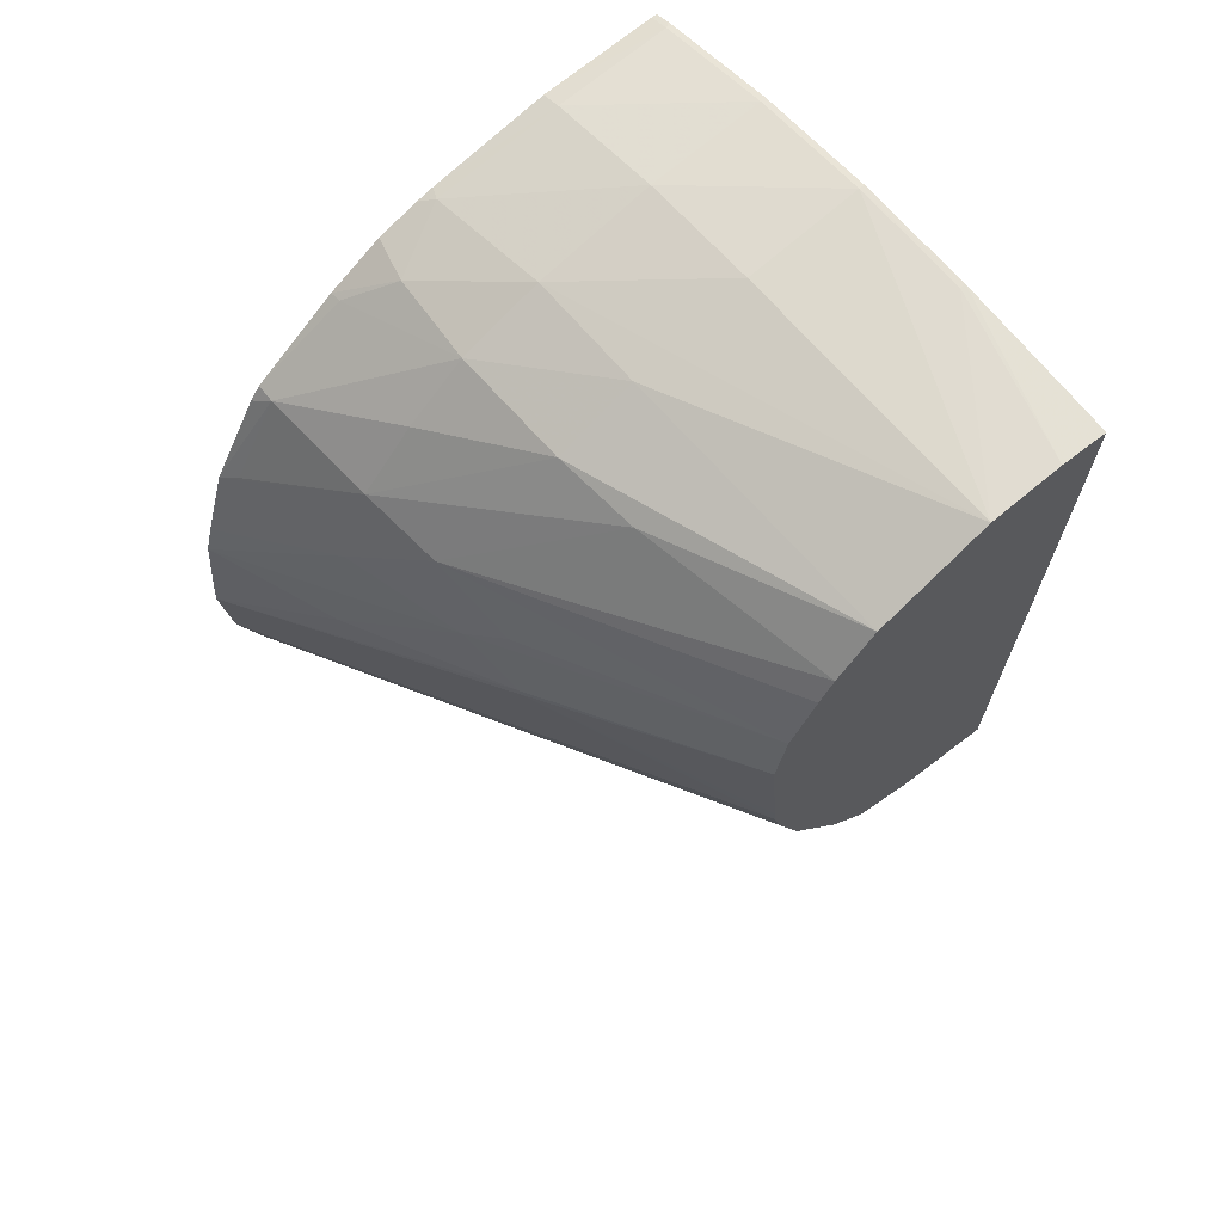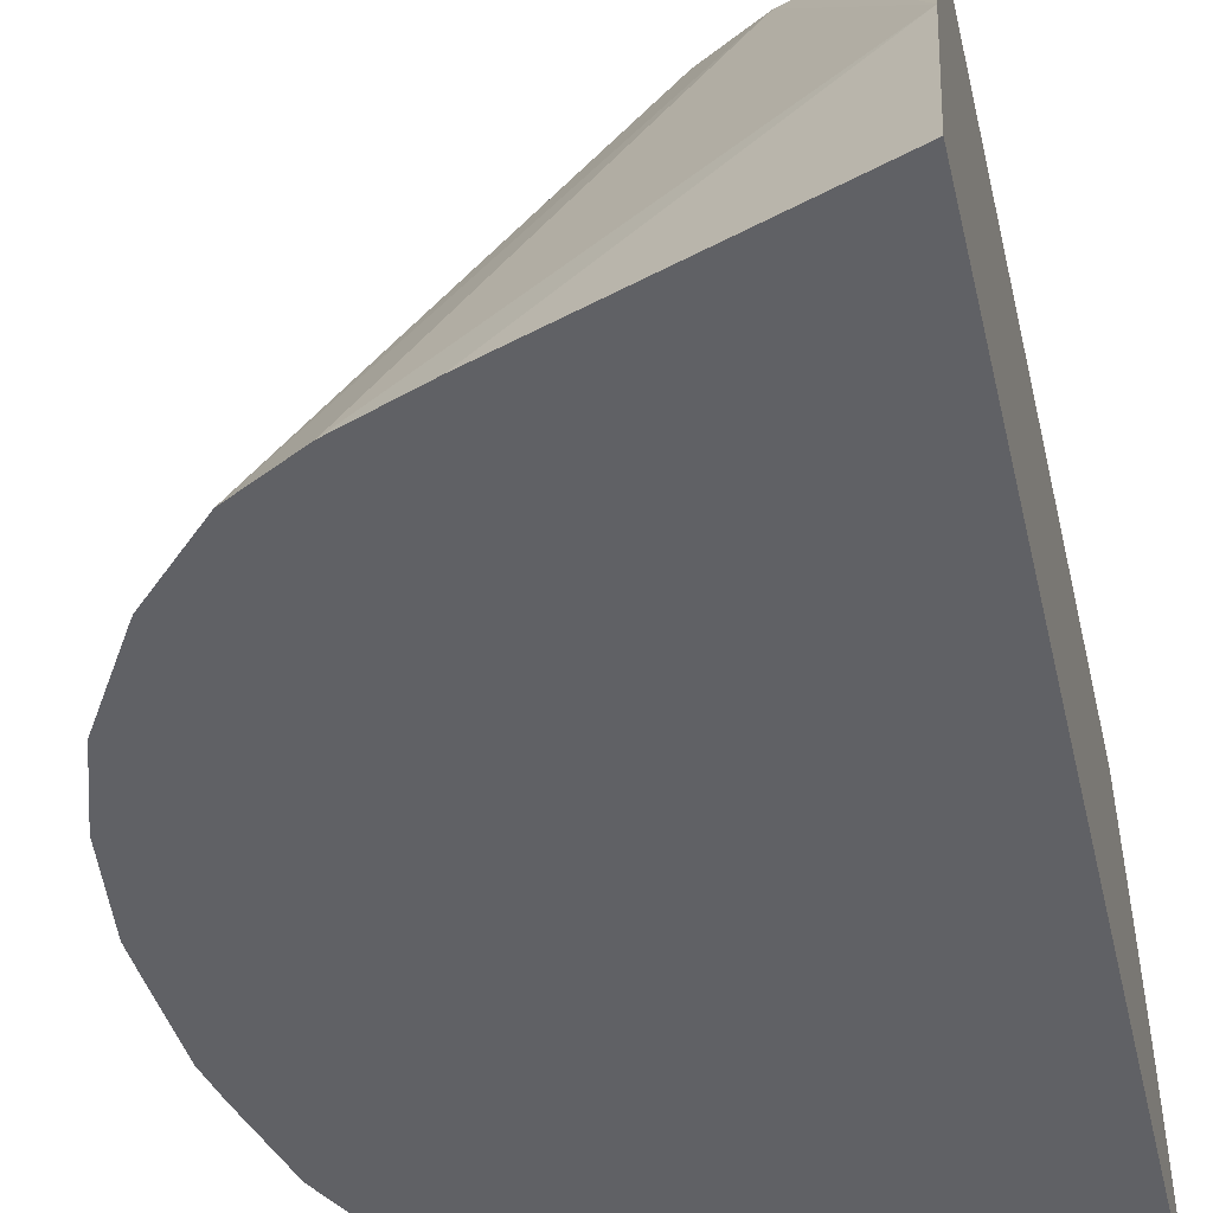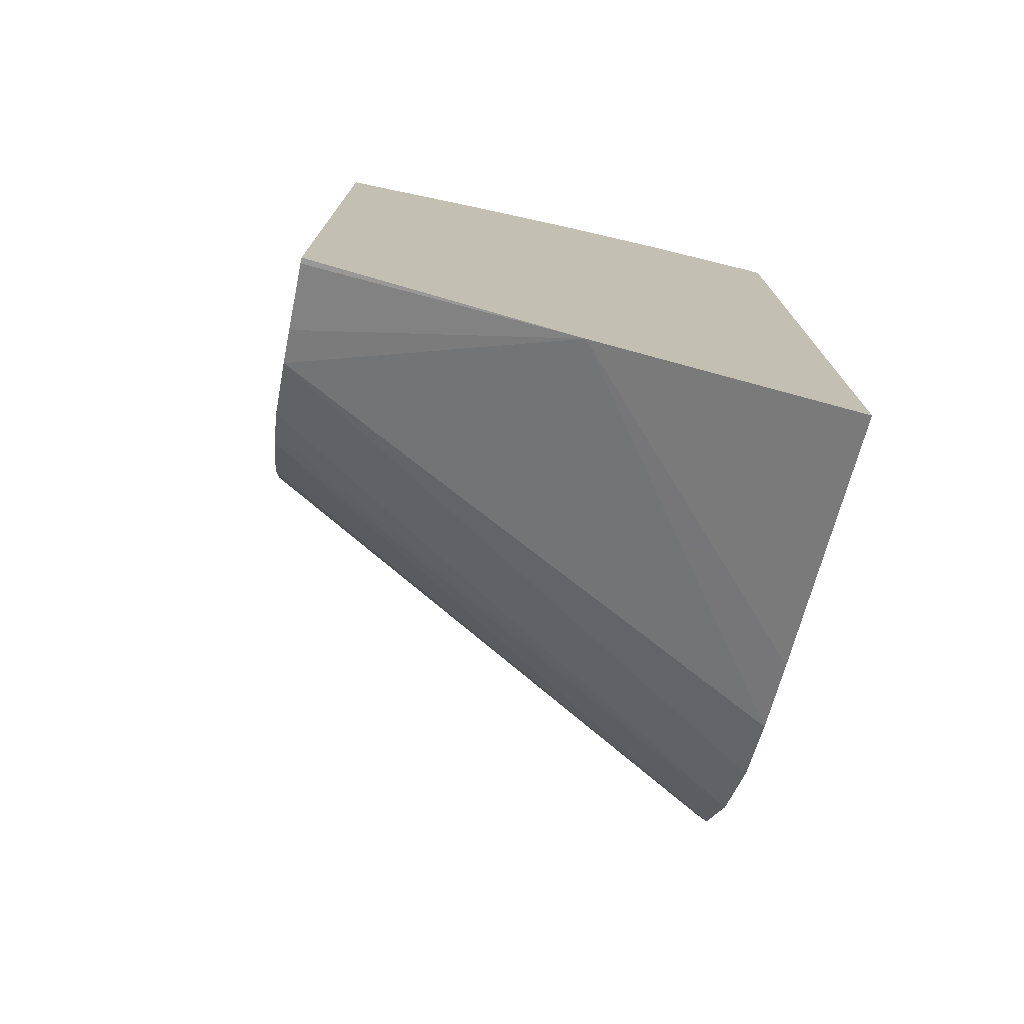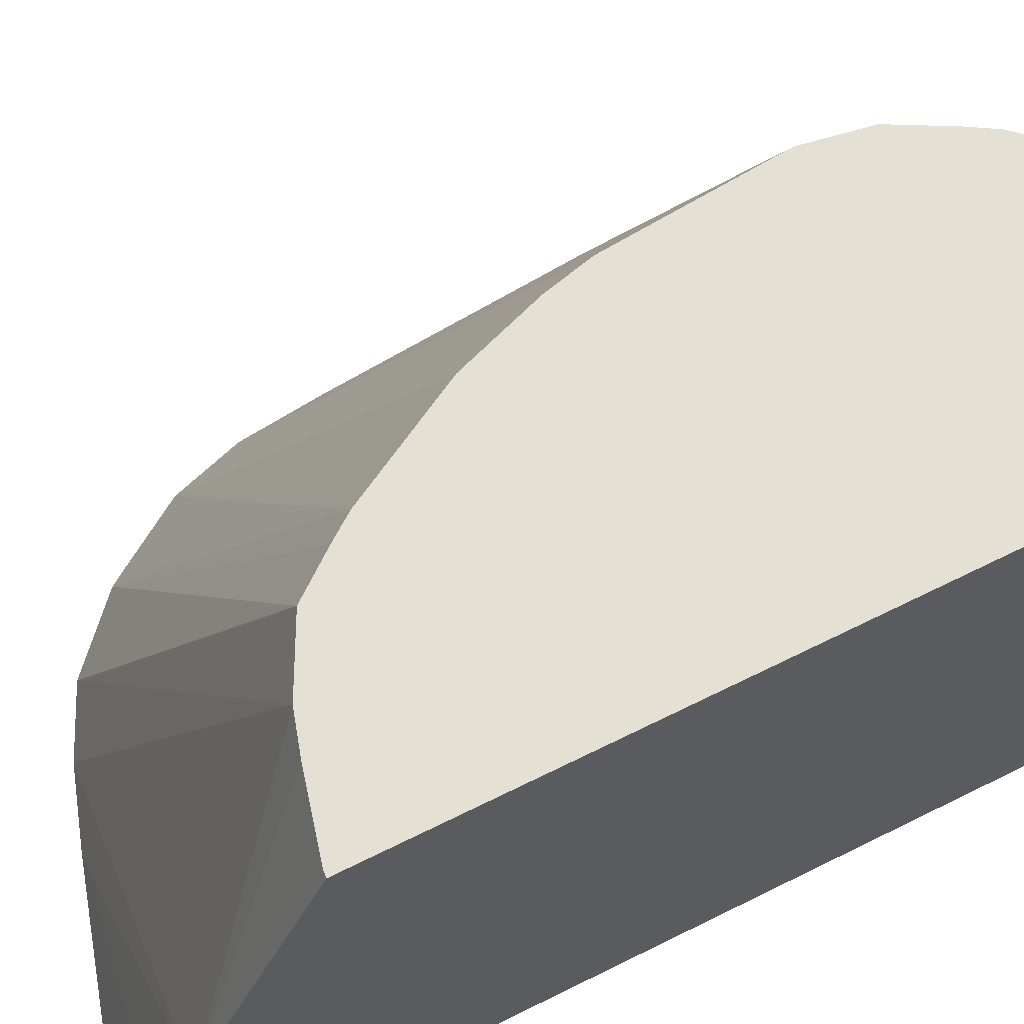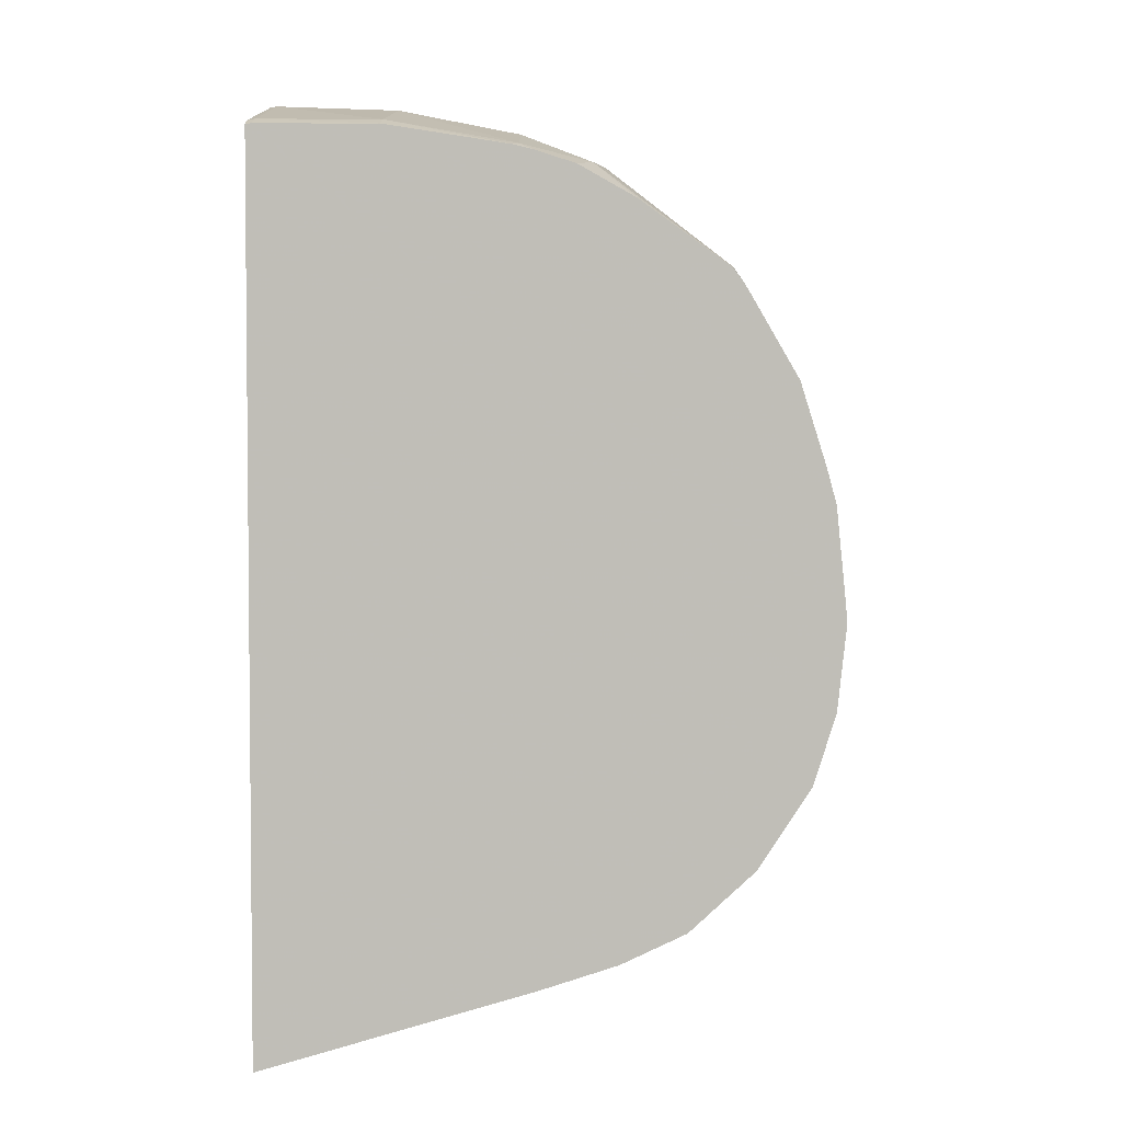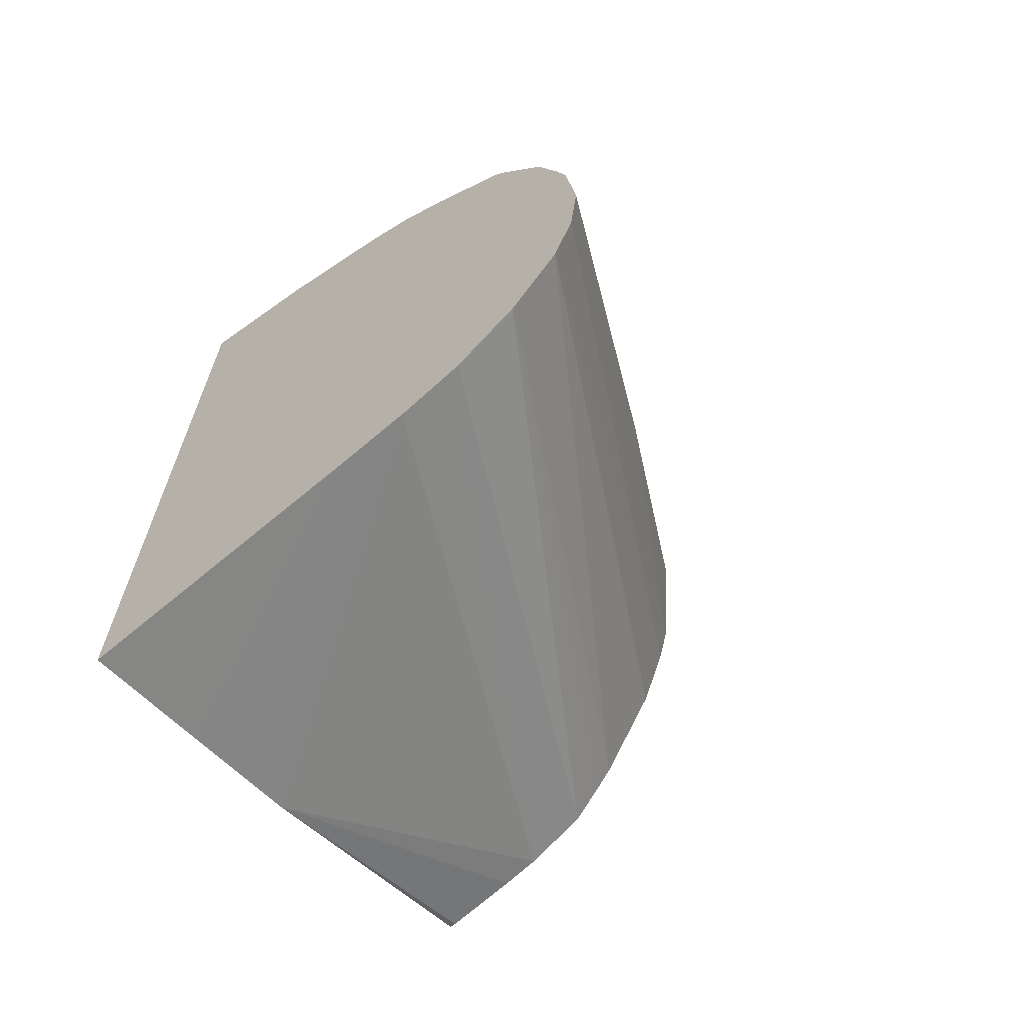
<metadata>
{"format":"obj","ext":"obj","renderer":"f3d","projection":"perspective","resolution":1024,"background":"white","views":[{"elev":68.6,"azim":-40.0,"up":"+Y"},{"elev":-50.3,"azim":13.3,"up":"+Z"},{"elev":-75.1,"azim":77.8,"up":"+Y"},{"elev":66.0,"azim":63.4,"up":"+Z"},{"elev":3.5,"azim":-177.1,"up":"+Y"},{"elev":-66.1,"azim":-144.3,"up":"+Y"}]}
</metadata>
<code>
v 0.008938 0.007662 0.137
v 0.009039 0.008772 0.137
v 0.009303 0.004277 0.137
v 0.01422 0.01474 0.15
v 0.01422 0.0151 0.15
v 0.01133 0.01249 0.1427
v 0.009367 0.01206 0.137
v 0.01017 0.001501 0.137
v 0.01915 0.01069 0.1589
v 0.0187 0.01249 0.1589
v 0.01863 0.01336 0.1589
v 0.01813 0.01899 0.1589
v 0.01365 0.01696 0.1475
v 0.01218 0.01733 0.1427
v 0.009734 0.01341 0.137
v 0.02258 0.003323 0.1589
v 0.02024 0.007562 0.1589
v 0.01211 -0.001495 0.137
v 0.01856 0.02144 0.1589
v 0.01449 0.01832 0.1492
v 0.01075 0.01667 0.137
v 0.01397 0.02023 0.146
v 0.02323 0.002432 0.1589
v 0.01227 -0.001728 0.137
v 0.01966 0.02347 0.1589
v 0.01356 0.02073 0.1427
v 0.01119 0.01733 0.1378
v 0.01323 0.02091 0.1378
v 0.01281 0.02025 0.137
v 0.02026 0.02446 0.1589
v 0.01867 0.02491 0.1509
v 0.02442 0.0009069 0.1589
v 0.01483 -0.004119 0.137
v 0.01576 0.02315 0.1427
v 0.0183 0.02514 0.1475
v 0.01326 0.02084 0.137
v 0.01817 0.02516 0.1427
v 0.0168 0.02353 0.1375
v 0.02184 0.02621 0.1589
v 0.02684 -0.0003402 0.1589
v 0.01741 -0.005362 0.137
v 0.0215 0.02657 0.1475
v 0.01678 0.0234 0.137
v 0.0215 0.02646 0.1427
v 0.0185 0.02494 0.1389
v 0.02634 0.0281 0.1589
v 0.02832 -0.0007893 0.1589
v 0.03141 -0.00632 0.1476
v 0.02043 -0.006372 0.137
v 0.01903 0.02468 0.137
v 0.0212 0.02549 0.1375
v 0.02634 0.02781 0.1475
v 0.02634 0.02743 0.1427
v 0.0207 0.02522 0.137
v 0.02939 0.0281 0.1589
v 0.03118 0.02822 0.1523
v 0.03118 0.02818 0.1475
v 0.03118 -0.001521 0.1589
v 0.03141 -0.007956 0.1425
v 0.03141 -0.001539 0.1589
v 0.03141 -0.009697 0.137
v 0.02634 0.02645 0.1378
v 0.02143 0.0254 0.137
v 0.03118 0.02762 0.1427
v 0.03141 0.02821 0.1523
v 0.03141 0.02776 0.1589
v 0.03141 0.02816 0.1475
v 0.03141 0.02622 0.137
v 0.02634 0.02619 0.137
v 0.03118 0.0265 0.1378
v 0.03141 0.0276 0.1427
v 0.03141 0.02755 0.1424
v 0.03118 0.02623 0.137
v 0.03141 0.02643 0.1377
v 0.03141 0.02648 0.1378
f 1 2 7
f 1 7 15
f 1 15 21
f 1 21 29
f 1 29 36
f 1 36 43
f 1 43 50
f 1 50 54
f 1 54 63
f 1 63 69
f 1 69 73
f 1 73 68
f 1 68 61
f 1 61 49
f 1 49 41
f 1 41 33
f 1 33 24
f 1 24 18
f 1 18 8
f 1 8 3
f 1 3 4
f 1 4 5
f 1 5 6
f 1 6 2
f 2 6 7
f 3 8 9
f 3 9 10
f 3 10 4
f 4 10 11
f 4 11 12
f 4 12 5
f 5 13 6
f 5 12 13
f 6 13 7
f 7 13 14
f 7 14 15
f 8 16 17
f 8 17 9
f 8 18 16
f 9 17 16
f 9 16 23
f 9 23 32
f 9 32 40
f 9 40 47
f 9 47 58
f 9 58 60
f 9 60 66
f 9 66 55
f 9 55 46
f 9 46 39
f 9 39 30
f 9 30 25
f 9 25 19
f 9 19 12
f 9 12 11
f 9 11 10
f 12 19 13
f 13 19 20
f 13 20 14
f 14 21 15
f 14 20 22
f 14 22 21
f 16 18 24
f 16 24 23
f 19 25 22
f 19 22 20
f 21 22 26
f 21 26 27
f 21 27 28
f 21 28 29
f 22 25 30
f 22 30 31
f 22 31 26
f 23 24 32
f 24 33 32
f 26 34 28
f 26 28 27
f 26 31 35
f 26 35 34
f 28 36 29
f 28 34 37
f 28 37 38
f 28 38 36
f 30 39 31
f 31 39 35
f 32 33 40
f 33 41 40
f 34 35 37
f 35 39 42
f 35 42 37
f 36 38 43
f 37 42 44
f 37 44 45
f 37 45 38
f 38 45 43
f 39 46 42
f 40 41 48
f 40 48 47
f 41 49 48
f 42 46 44
f 43 45 50
f 44 51 45
f 44 46 52
f 44 52 53
f 44 53 51
f 45 51 54
f 45 54 50
f 46 55 56
f 46 56 57
f 46 57 52
f 47 48 58
f 48 49 59
f 48 59 61
f 48 61 68
f 48 68 74
f 48 74 75
f 48 75 72
f 48 72 71
f 48 71 67
f 48 67 65
f 48 65 66
f 48 66 60
f 48 60 58
f 49 61 59
f 51 53 62
f 51 62 63
f 51 63 54
f 52 57 53
f 53 57 64
f 53 64 62
f 55 65 56
f 55 66 65
f 56 65 57
f 57 65 67
f 57 67 64
f 62 69 63
f 62 64 70
f 62 70 69
f 64 71 72
f 64 72 70
f 64 67 71
f 68 73 70
f 68 70 74
f 69 70 73
f 70 72 75
f 70 75 74

</code>
